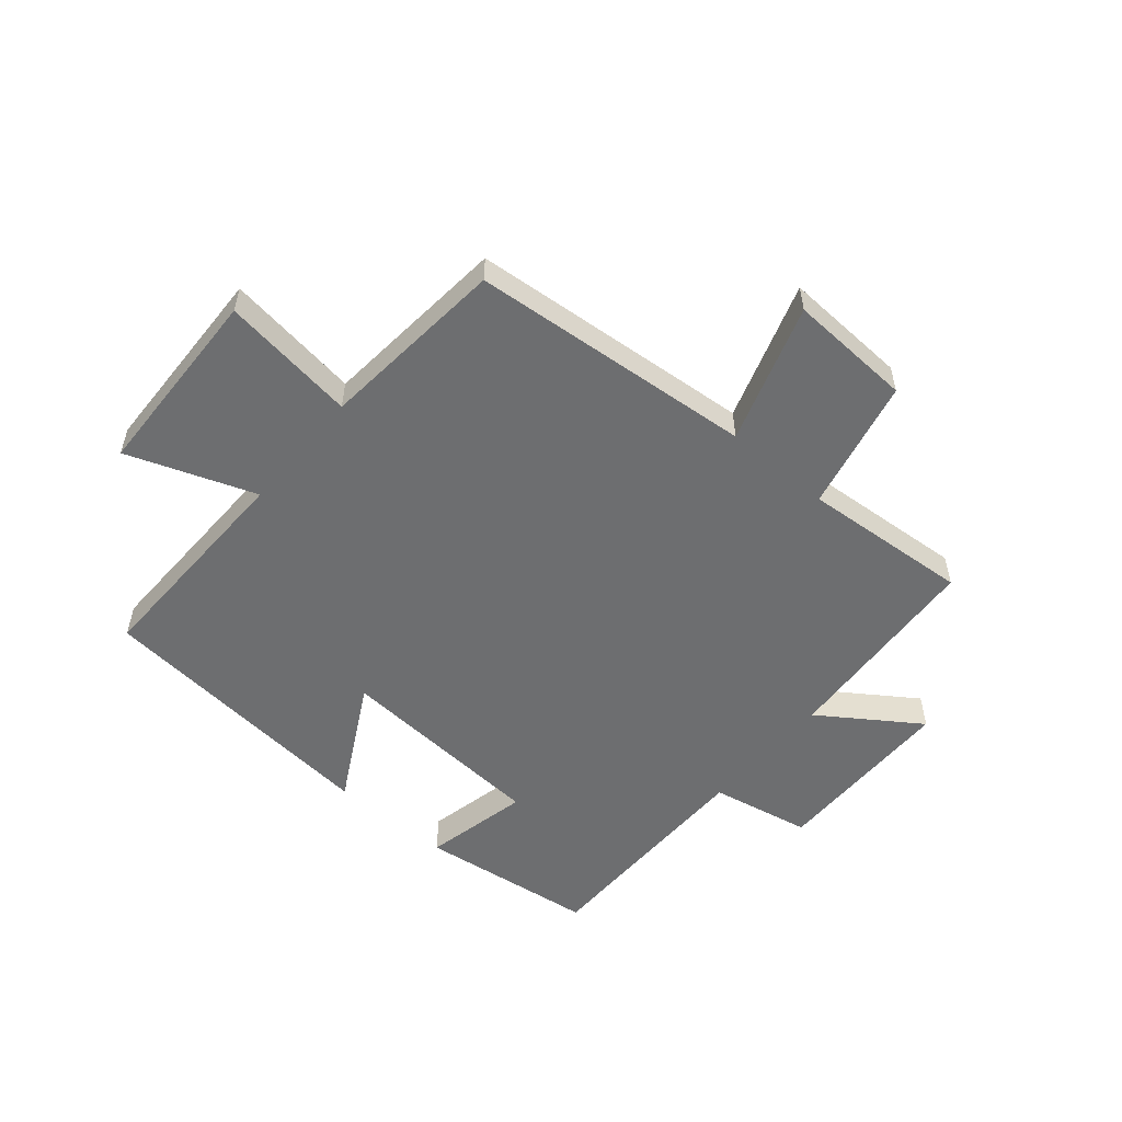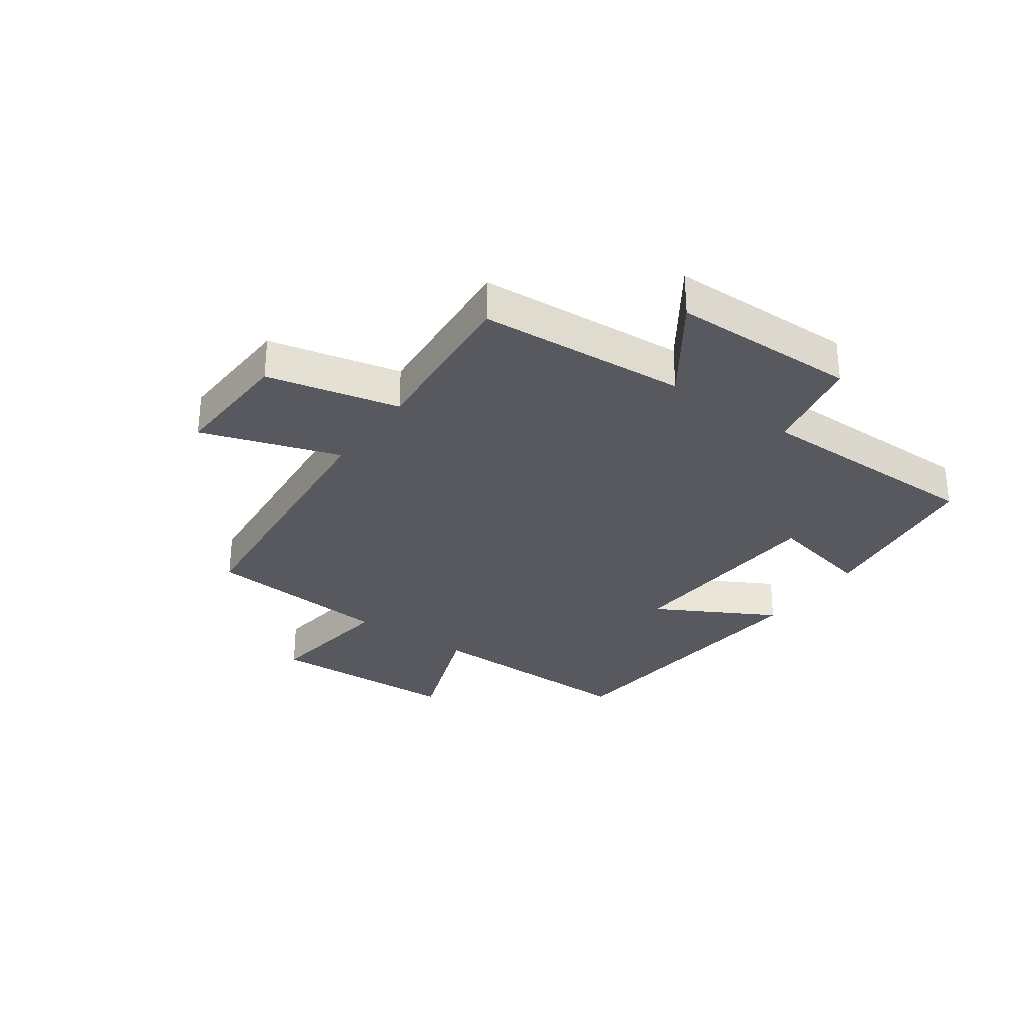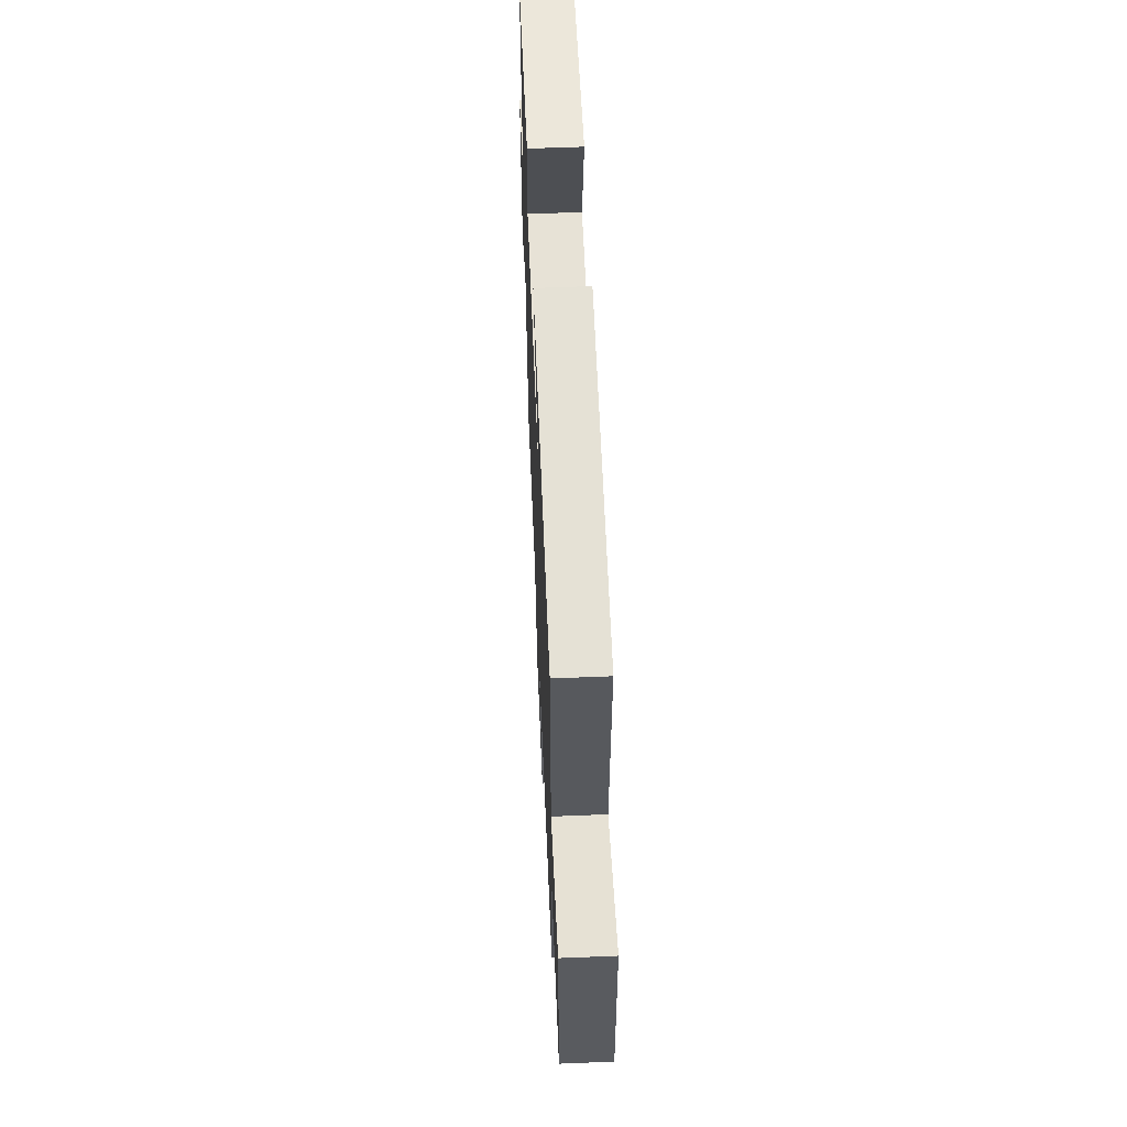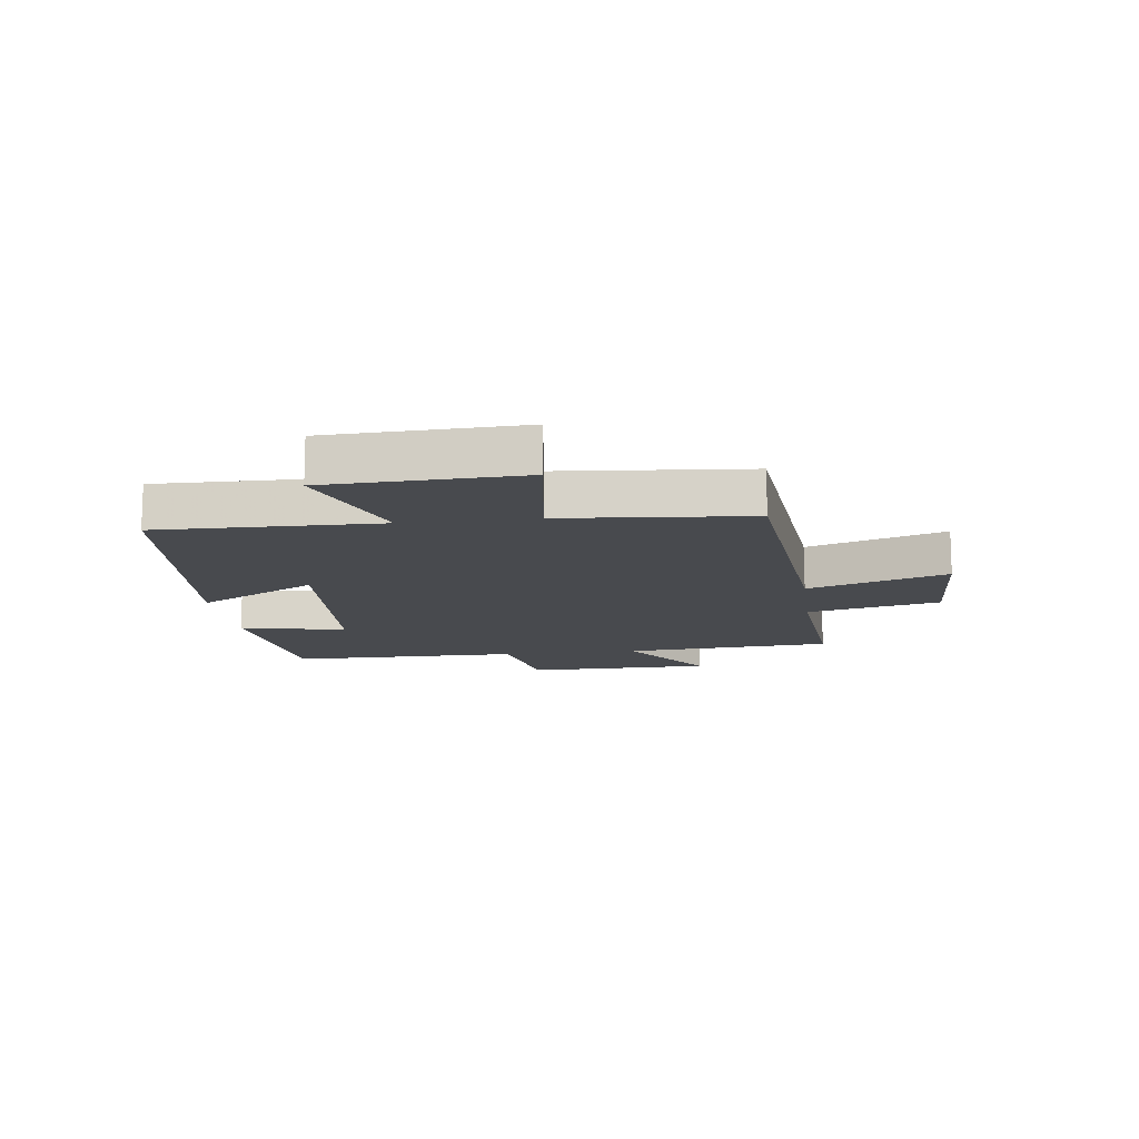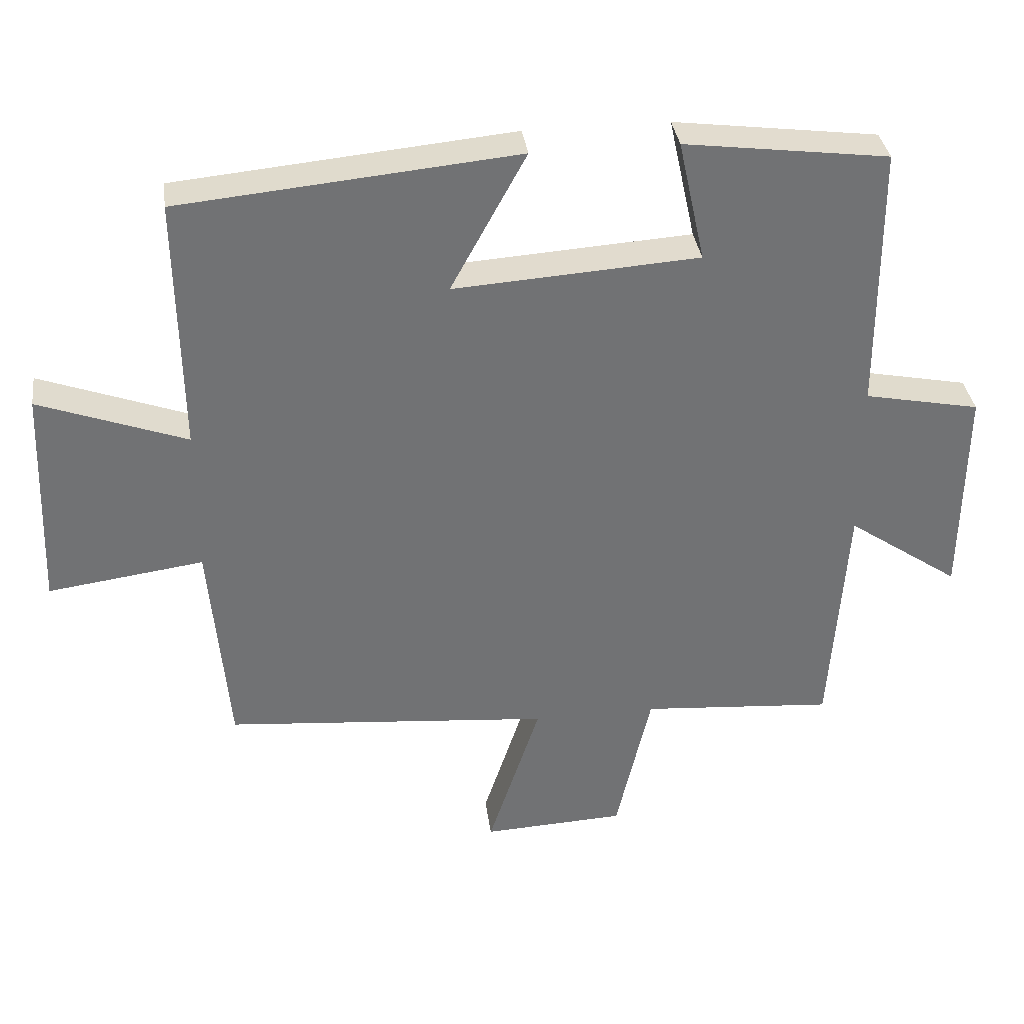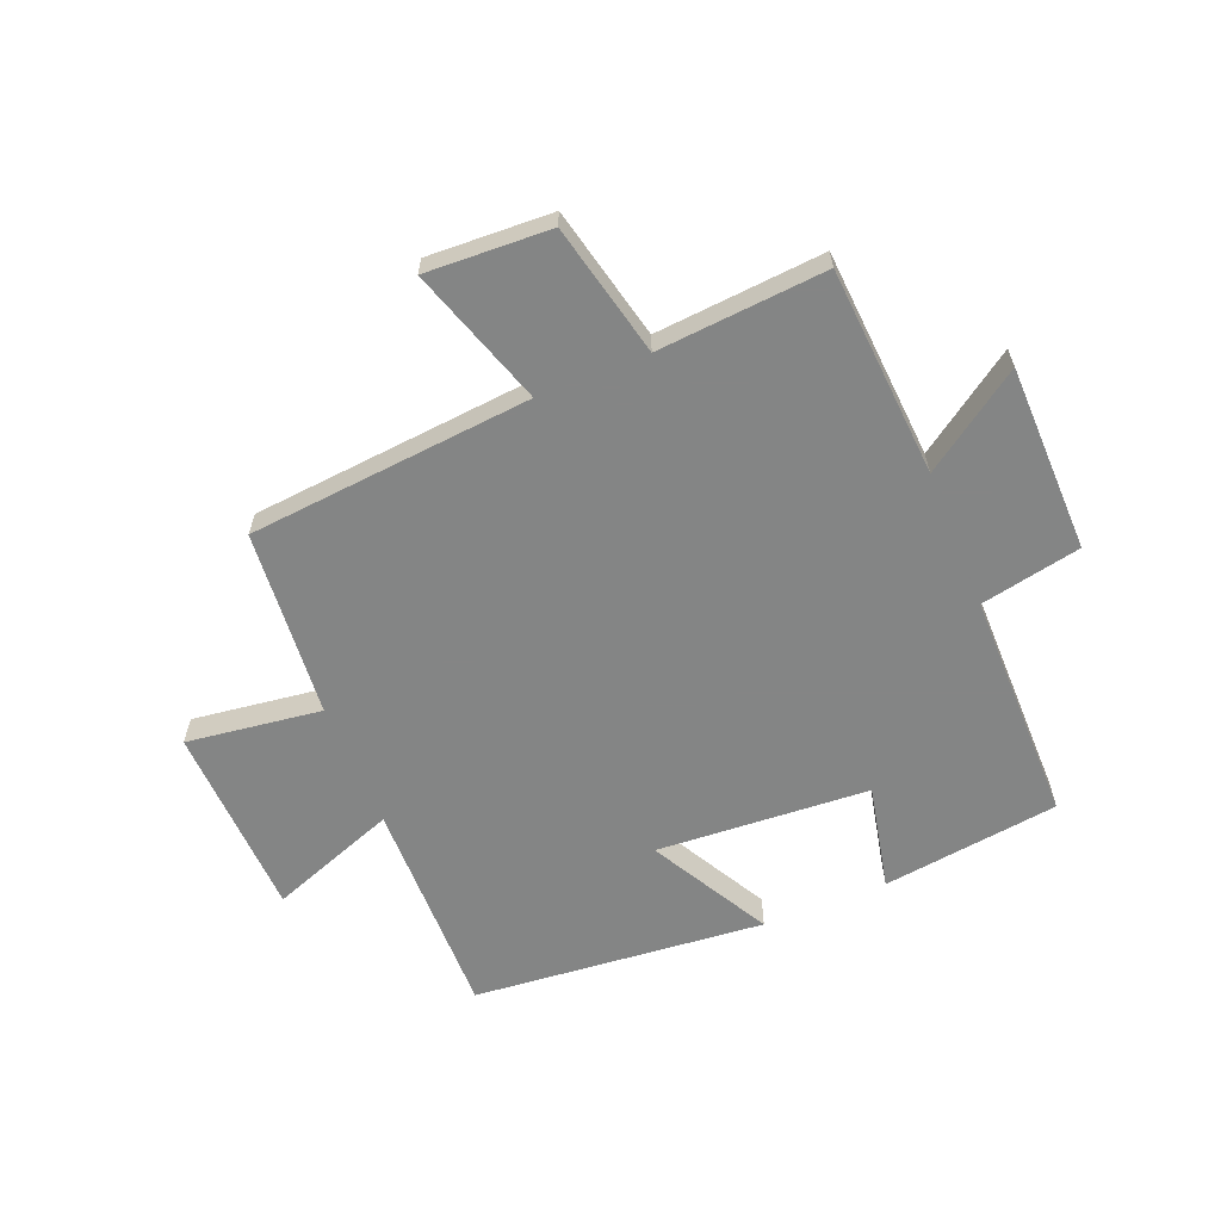
<metadata>
{"format":"obj","ext":"obj","renderer":"f3d","projection":"perspective","resolution":1024,"background":"white","views":[{"elev":-54.3,"azim":139.6,"up":"+Y"},{"elev":-30.4,"azim":-125.3,"up":"+Y"},{"elev":59.8,"azim":87.6,"up":"+Z"},{"elev":-13.2,"azim":97.3,"up":"+Y"},{"elev":34.9,"azim":172.3,"up":"+Z"},{"elev":-61.6,"azim":-157.7,"up":"+Y"}]}
</metadata>
<code>
v 0.506 0.07 0.453
v 0.5 0.07 0.078
v 0.716 0.07 0.157
v 0.728 0.07 -0.171
v 0.5 0.07 -0.14
v 0.472 0.07 -0.458
v -0.008 0.07 -0.5
v 0.069 0.07 -0.734
v -0.141 0.07 -0.724
v -0.192 0.07 -0.5
v -0.476 0.07 -0.522
v -0.5 0.07 -0.168
v -0.666 0.07 -0.282
v -0.67 0.07 0.034
v -0.5 0.07 0.068
v -0.499 0.07 0.461
v -0.199 0.07 0.5
v -0.238 0.07 0.321
v 0.122 0.07 0.297
v 0.011 0.07 0.5
v 0.506 0 0.453
v 0.5 0 0.078
v 0.716 0 0.157
v 0.728 0 -0.171
v 0.5 0 -0.14
v 0.472 0 -0.458
v -0.008 0 -0.5
v 0.069 0 -0.734
v -0.141 0 -0.724
v -0.192 0 -0.5
v -0.476 0 -0.522
v -0.5 0 -0.168
v -0.666 0 -0.282
v -0.67 0 0.034
v -0.5 0 0.068
v -0.499 0 0.461
v -0.199 0 0.5
v -0.238 0 0.321
v 0.122 0 0.297
v 0.011 0 0.5
f 19 20 1 2
f 18 19 2
f 15 16 17 18
f 15 18 2
f 12 13 14 15
f 10 11 12 15
f 10 15 2
f 7 8 9 10
f 5 6 7 10
f 5 10 2 3
f 3 4 5
f 22 21 40 39
f 22 39 38
f 38 37 36 35
f 22 38 35
f 35 34 33 32
f 35 32 31 30
f 22 35 30
f 30 29 28 27
f 30 27 26 25
f 23 22 30 25
f 25 24 23
f 1 21 22 2
f 2 22 23 3
f 3 23 24 4
f 4 24 25 5
f 5 25 26 6
f 6 26 27 7
f 7 27 28 8
f 8 28 29 9
f 9 29 30 10
f 10 30 31 11
f 11 31 32 12
f 12 32 33 13
f 13 33 34 14
f 14 34 35 15
f 15 35 36 16
f 16 36 37 17
f 17 37 38 18
f 18 38 39 19
f 19 39 40 20
f 20 40 21 1

</code>
